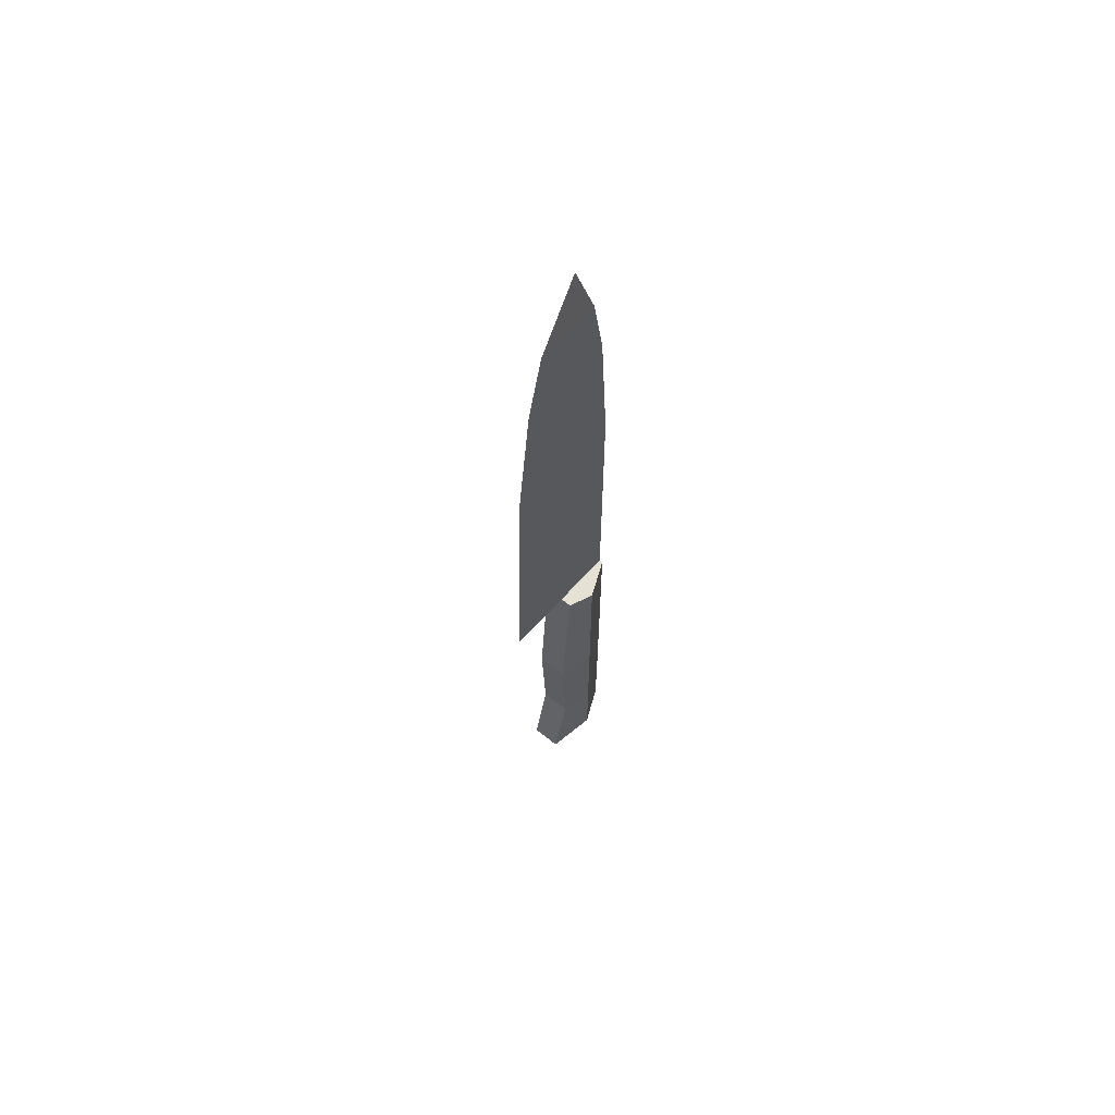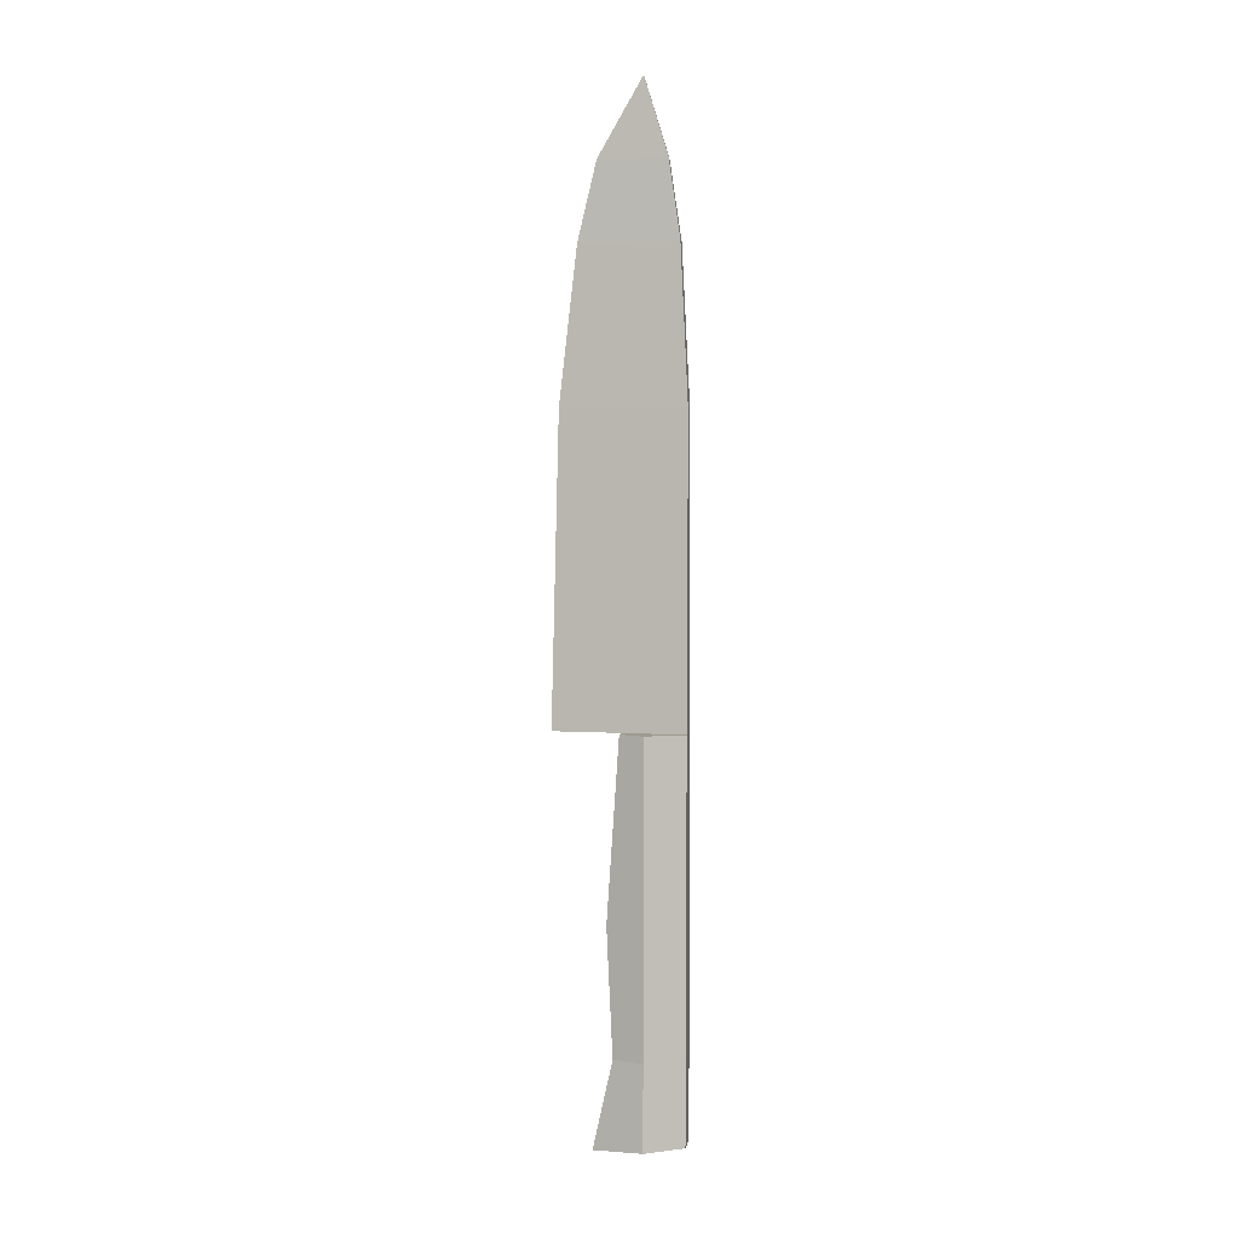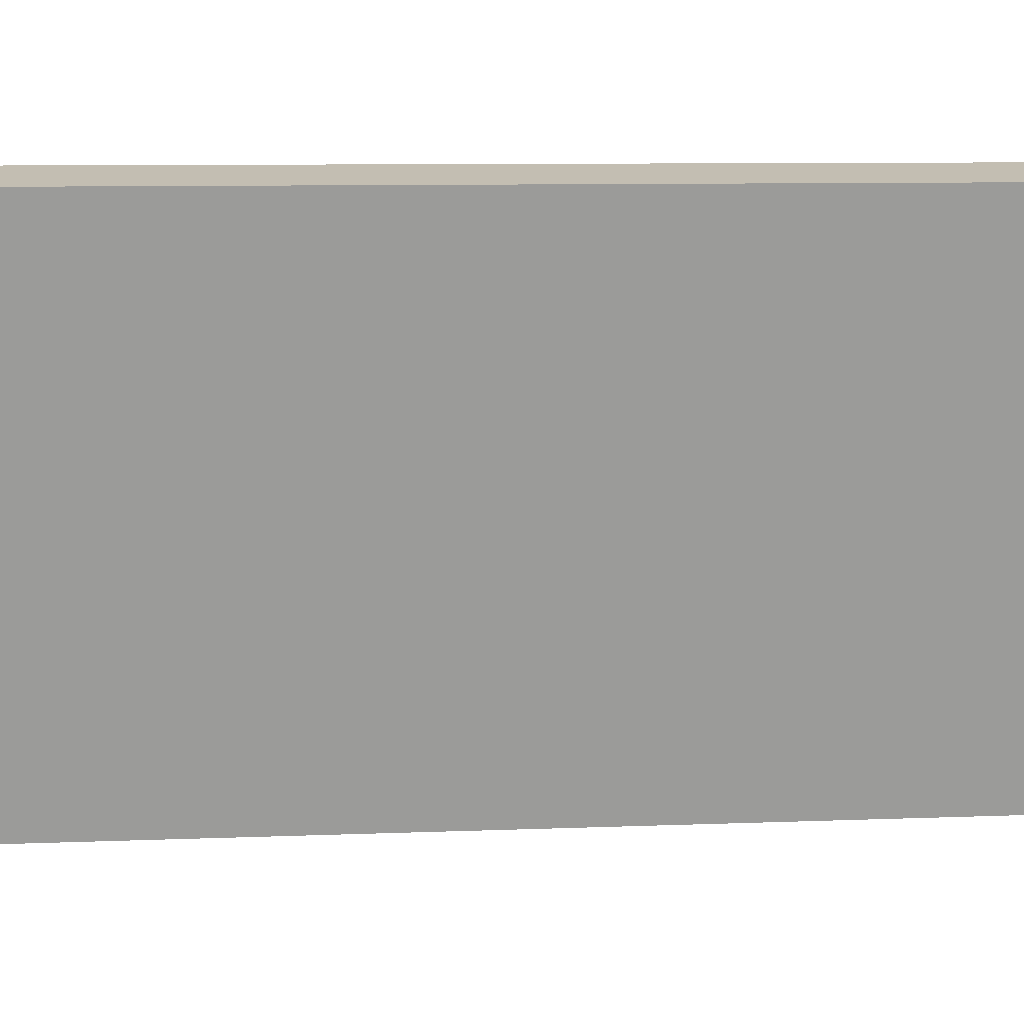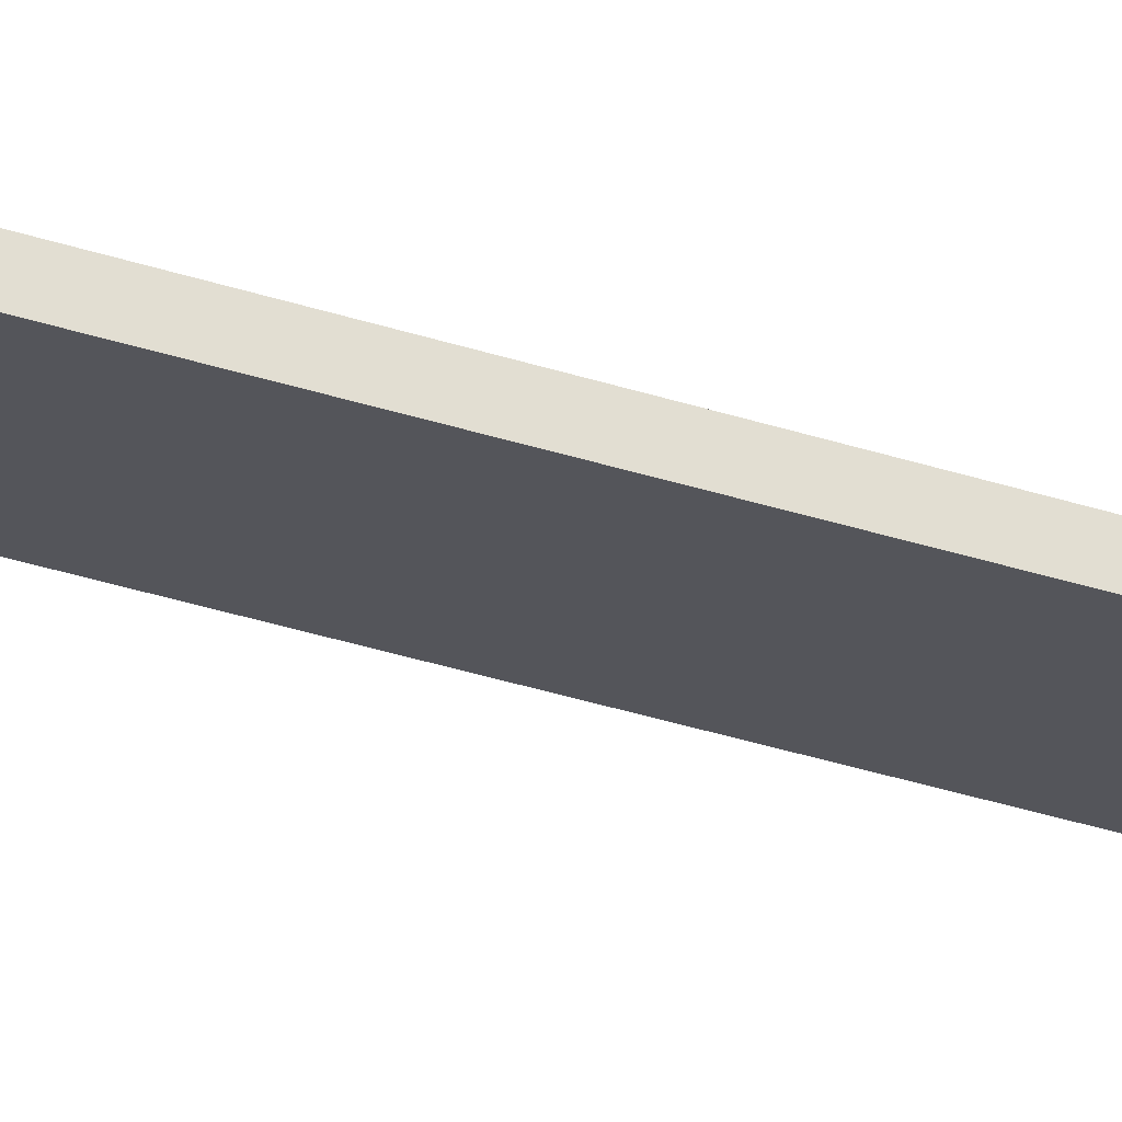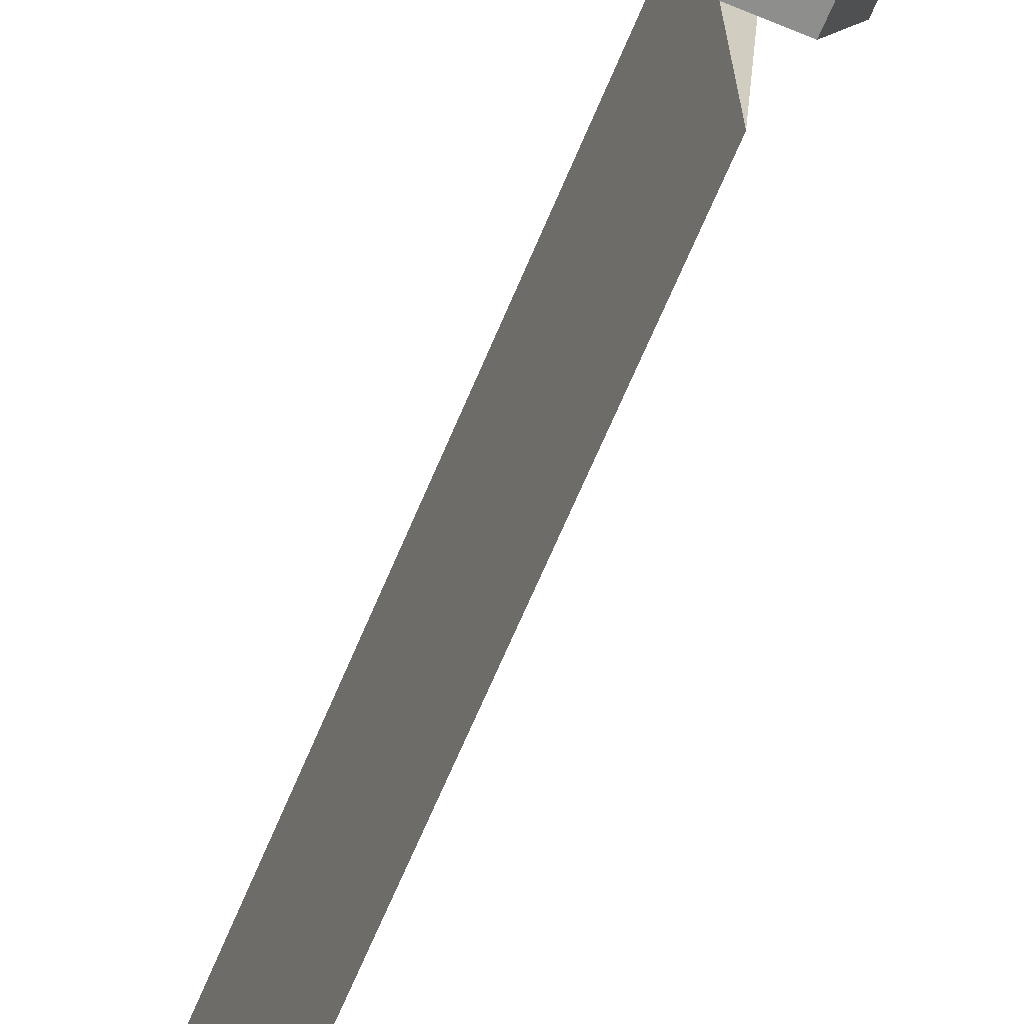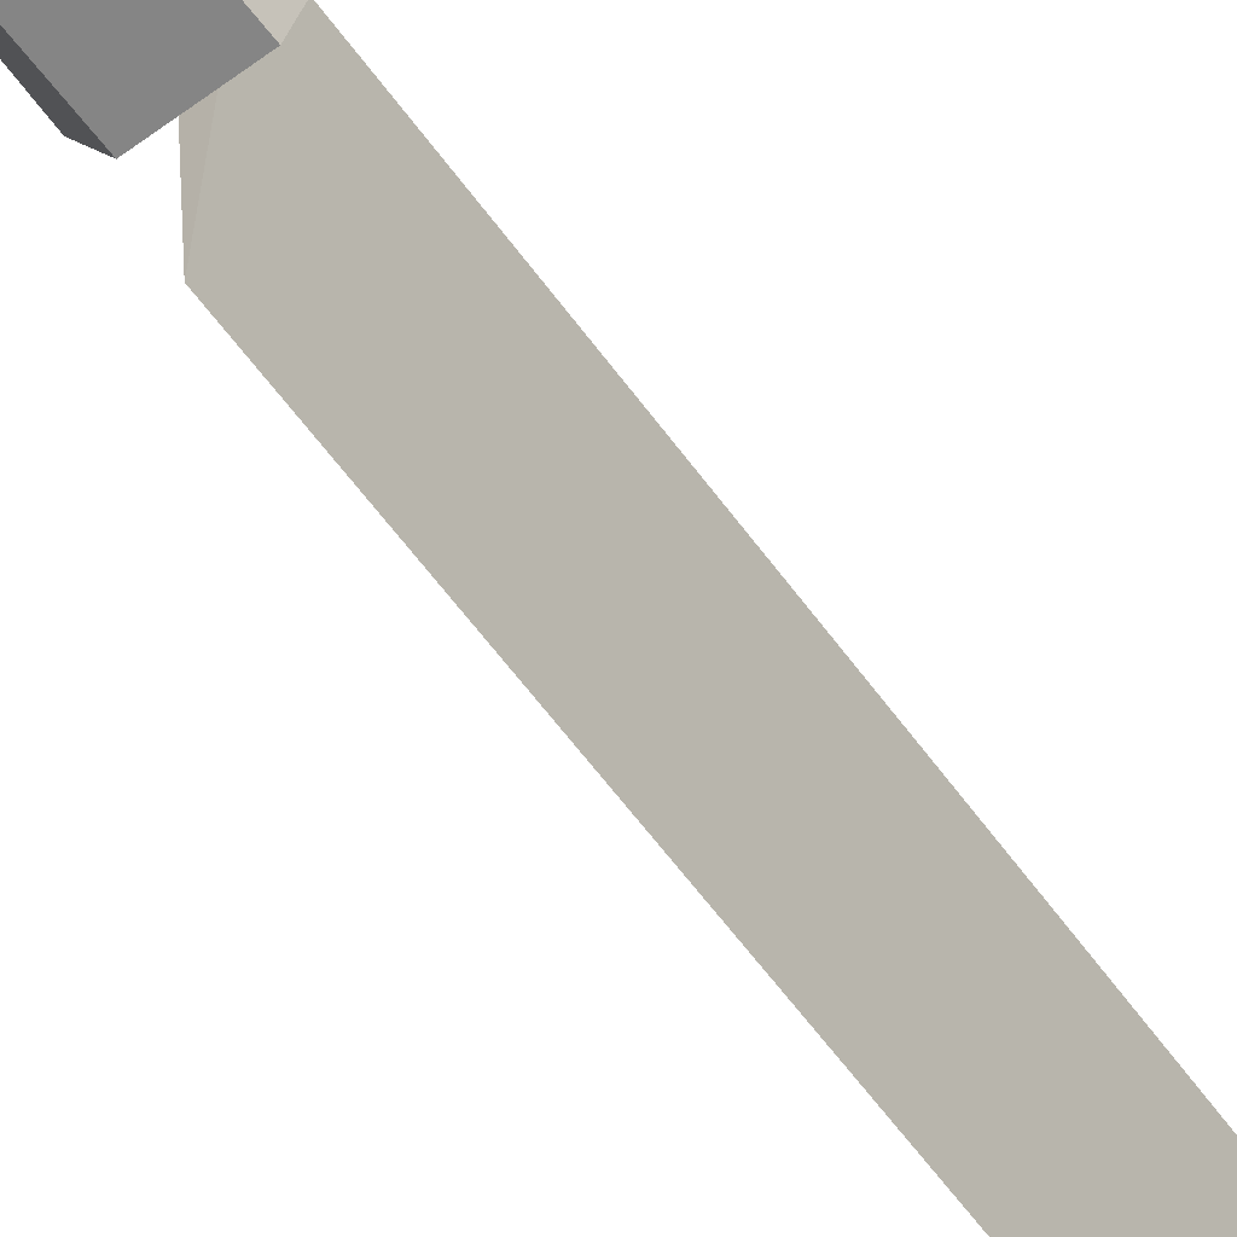
<metadata>
{"format":"obj","ext":"obj","renderer":"f3d","projection":"perspective","resolution":1024,"background":"white","views":[{"elev":64.9,"azim":38.7,"up":"+Z"},{"elev":3.7,"azim":99.5,"up":"+Z"},{"elev":17.4,"azim":-90.8,"up":"+Y"},{"elev":68.0,"azim":-74.6,"up":"+Y"},{"elev":-68.6,"azim":157.1,"up":"+Y"},{"elev":-64.7,"azim":-143.3,"up":"+Y"}]}
</metadata>
<code>
v 0 0.000992 0.2425
v -0.003237 0.01345 -0.05329
v 0.003237 0.01345 -0.05329
v -0.004632 -0.0126 -0.05469
v 0.004633 -0.0126 -0.05469
v -0.002167 0.01359 0.06243
v 0.002167 0.01359 0.06243
v 0 -0.025 0.06243
v -0.00195 0.01359 0.1525
v 0.00195 0.01359 0.1525
v 0 -0.02273 0.1525
v -0.001348 0.01132 0.1975
v 0.001348 0.01132 0.1975
v 0 -0.01749 0.1975
v -0.000893 0.007965 0.22
v 0.000893 0.007965 0.22
v 0 -0.01208 0.22
v -0.004632 -0.005028 0.06243
v 0.004633 -0.005028 0.06243
v 0.003237 0.01359 0.06243
v -0.003237 0.01359 0.06243
v -0.004632 -0.008629 0.009064
v 0.004633 -0.008629 0.009064
v 0.003237 0.01359 0.009064
v -0.003237 0.01359 0.009064
v -0.004632 -0.006866 -0.02874
v 0.004633 -0.006866 -0.02874
v 0.003237 0.01359 -0.02874
v -0.003237 0.01359 -0.02874
v -0.007957 0.002243 -0.05399
v 0.007957 0.002243 -0.05399
v 0.007957 0.002243 -0.02874
v 0.007957 0.002243 0.009064
v 0.007957 0.002243 0.06243
v -0.007957 0.002243 0.06243
v -0.007957 0.002243 0.009064
v -0.007957 0.002243 -0.02874
f 30 31 5 4
f 9 10 7 6
f 10 11 8 7
f 6 8 11 9
f 12 13 10 9
f 13 14 11 10
f 9 11 14 12
f 15 16 13 12
f 16 17 14 13
f 12 14 17 15
f 1 16 15
f 1 17 16
f 15 17 1
f 22 23 19 18
f 19 23 33 34
f 20 24 25 21
f 35 36 22 18
f 26 27 23 22
f 32 33 23 27
f 25 24 28 29
f 36 37 26 22
f 4 5 27 26
f 31 32 27 5
f 29 28 3 2
f 4 26 37 30
f 19 34 35 18
f 7 8 6
f 2 3 31 30
f 28 32 31 3
f 24 33 32 28
f 33 24 20 34
f 35 34 20 21
f 21 25 36 35
f 29 37 36 25
f 30 37 29 2

</code>
